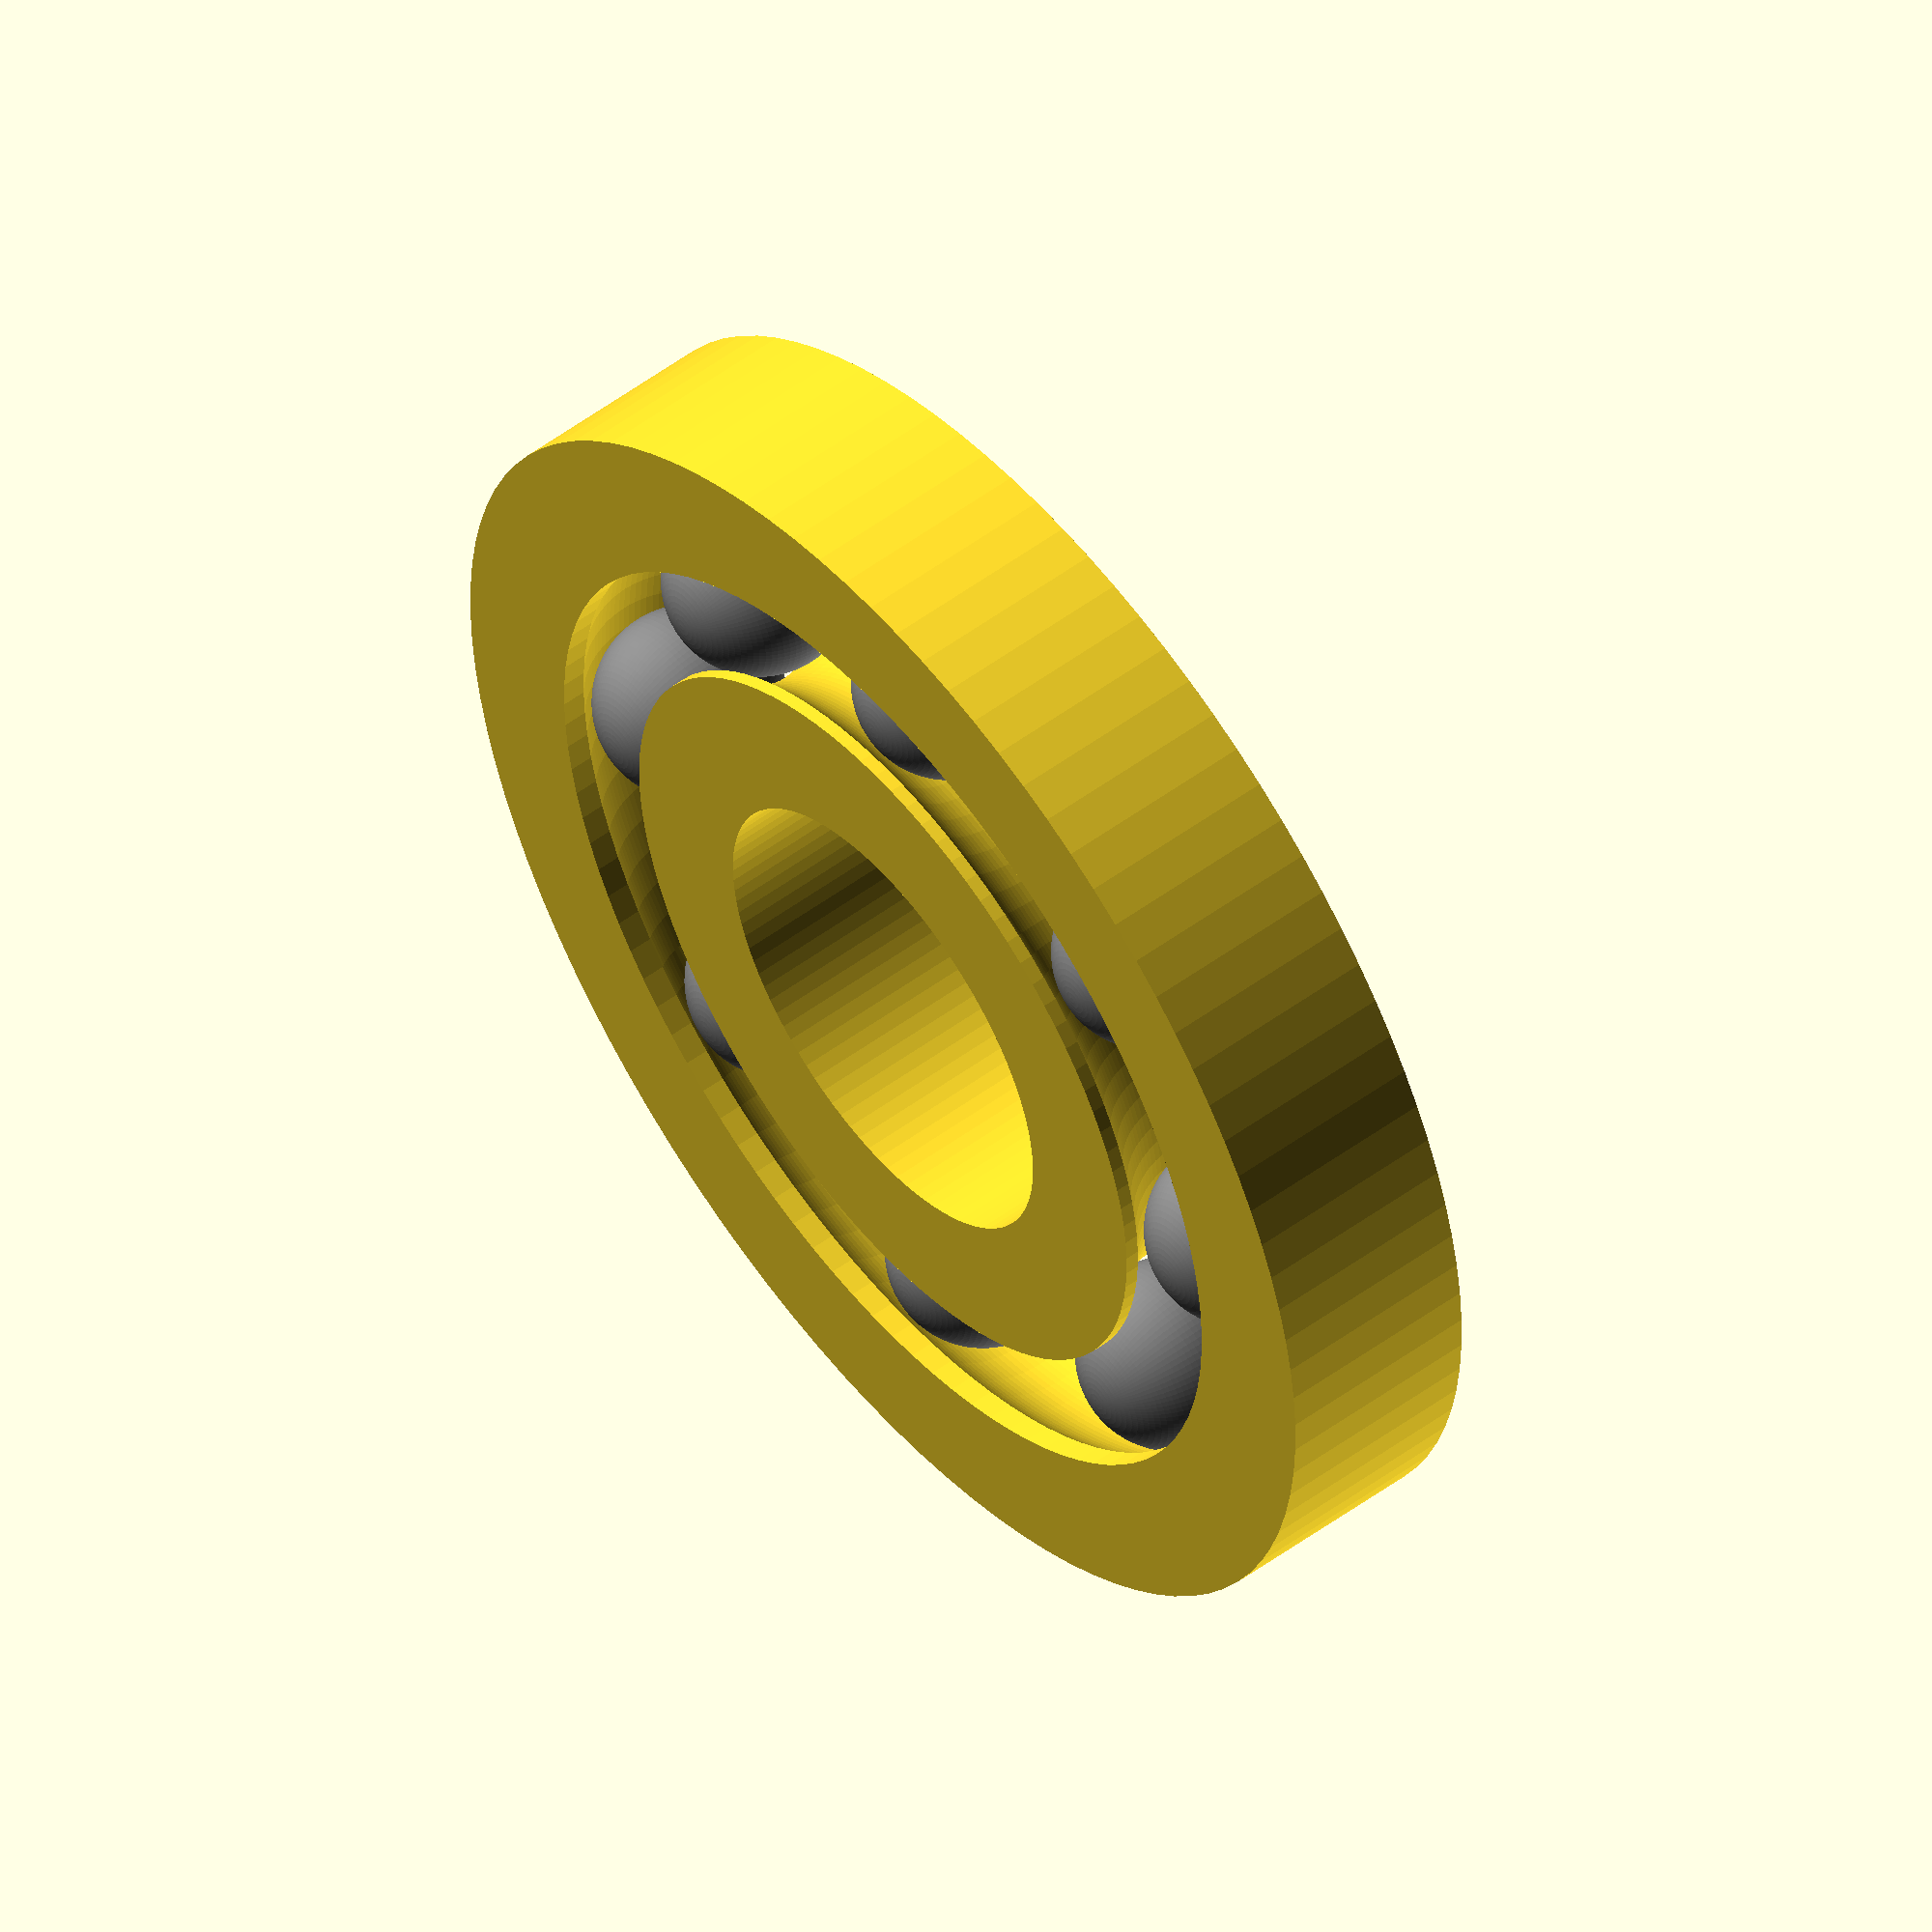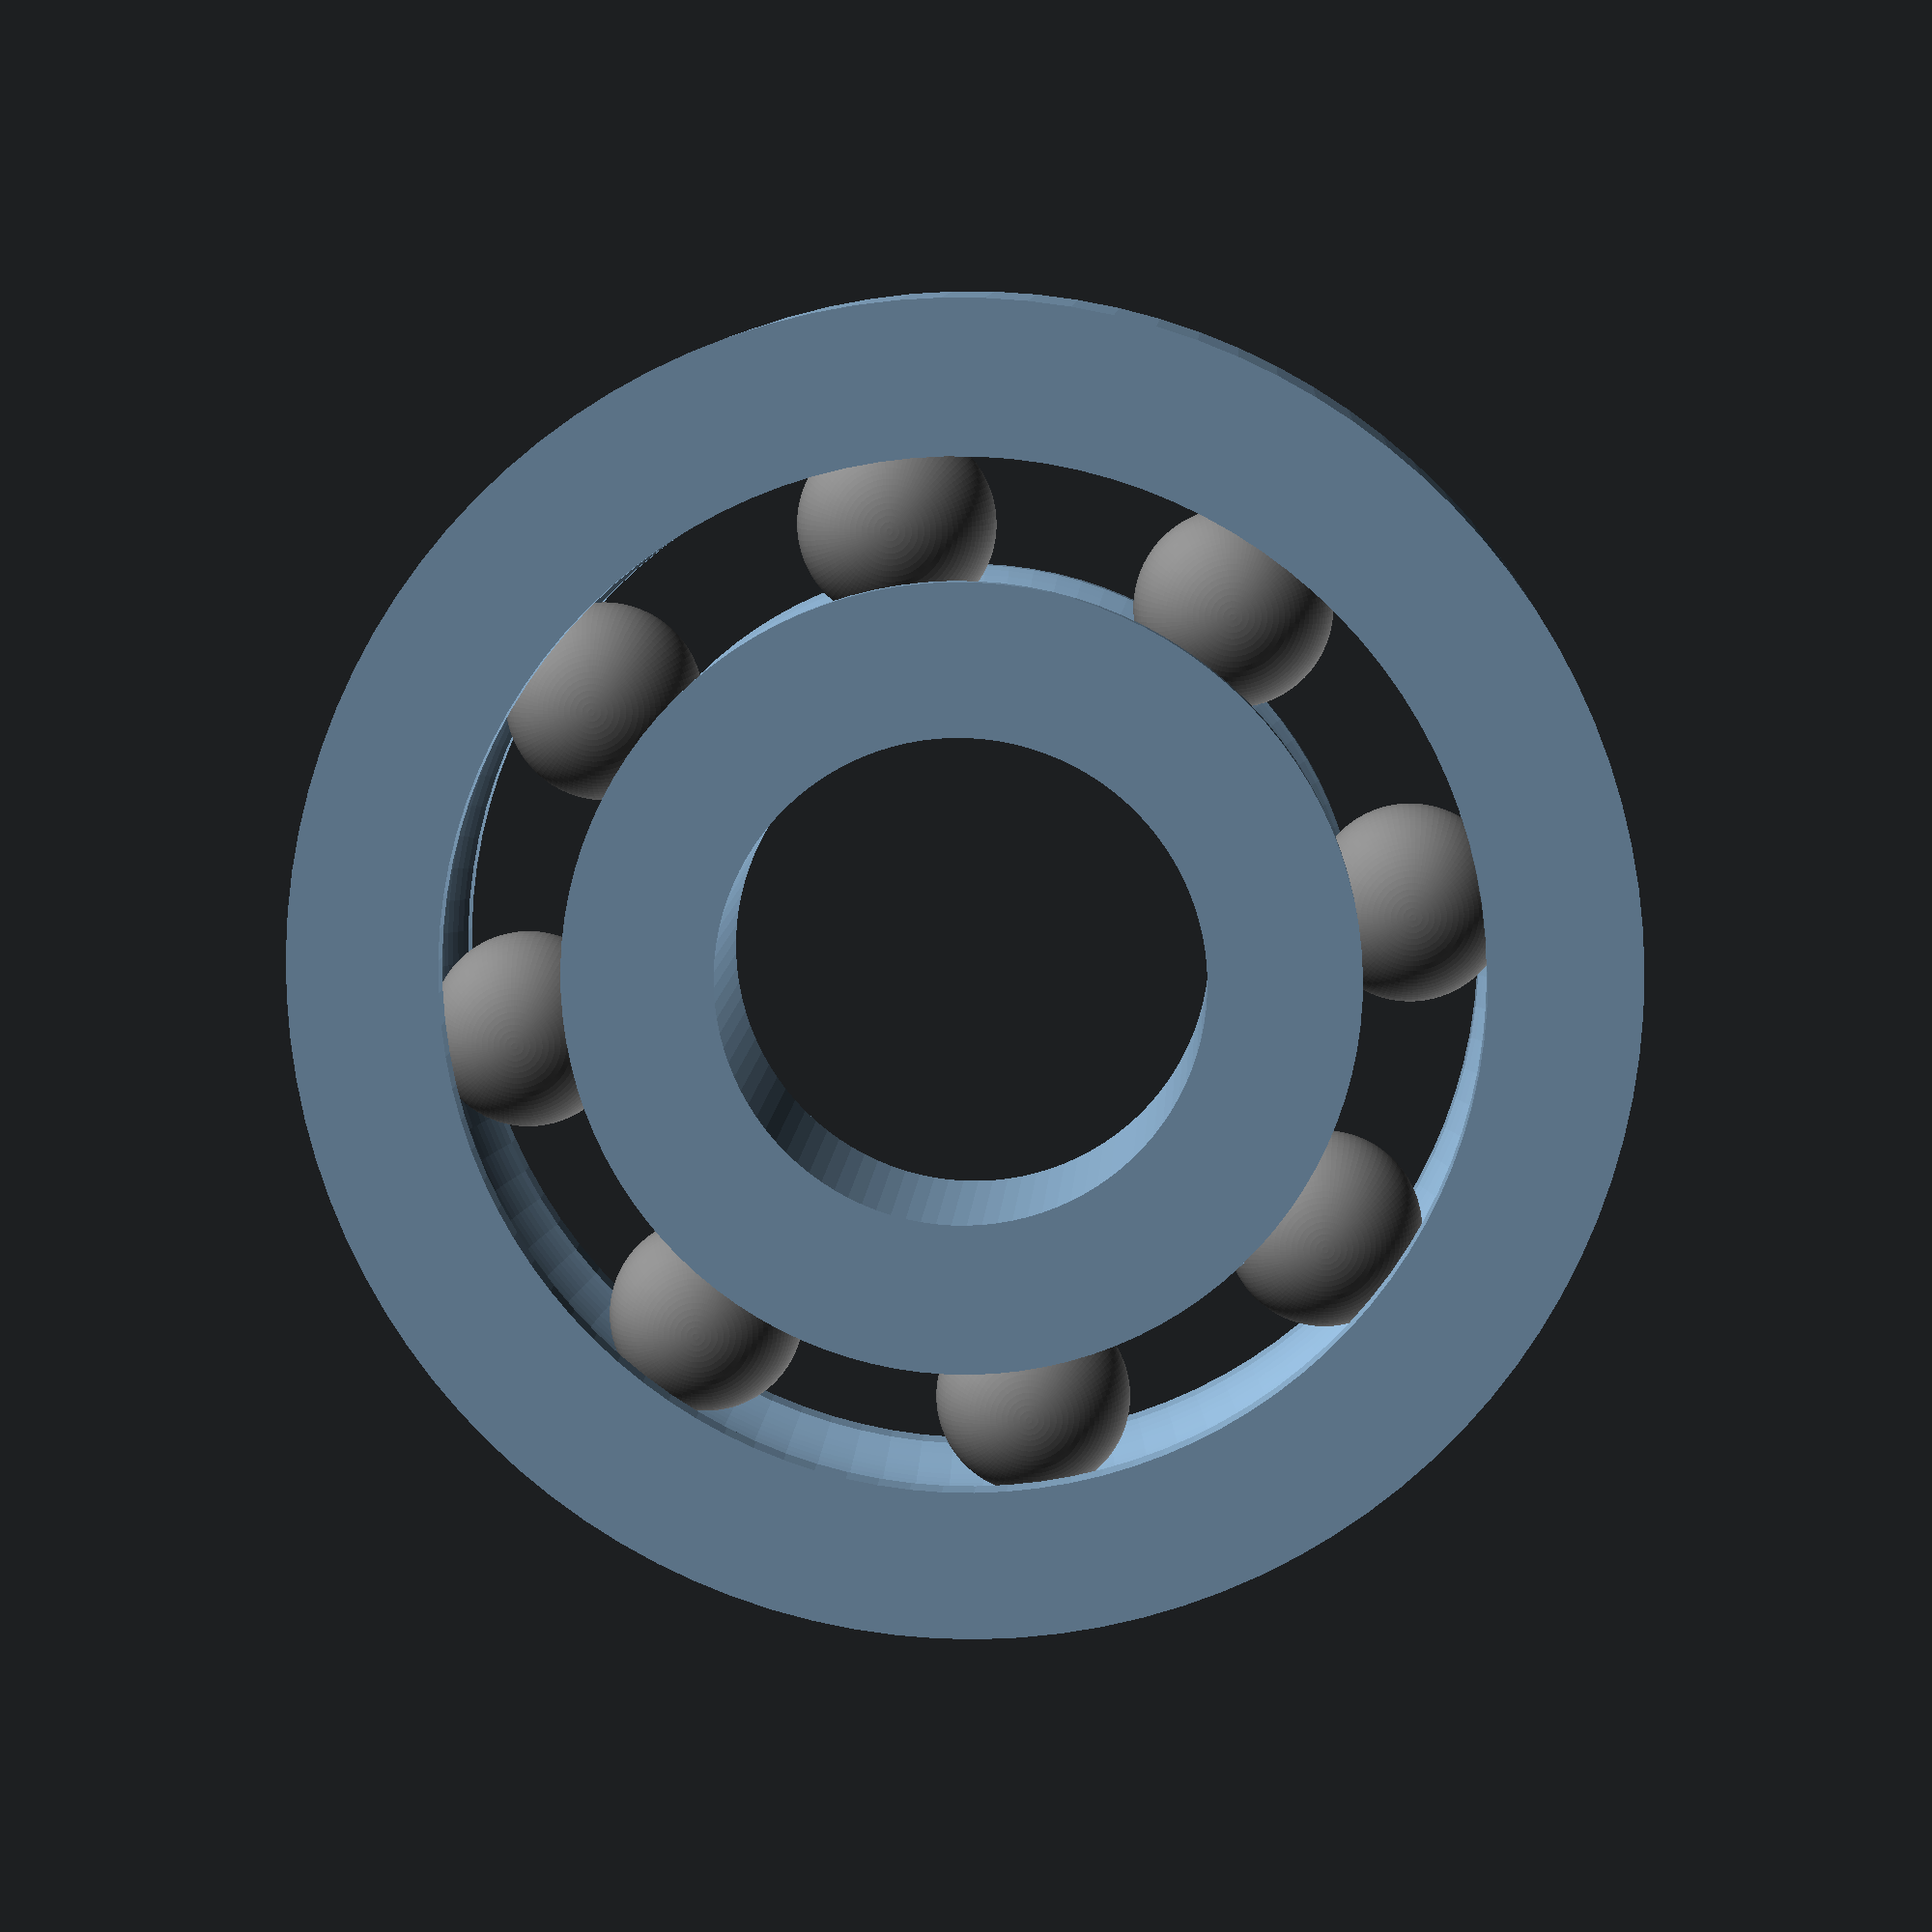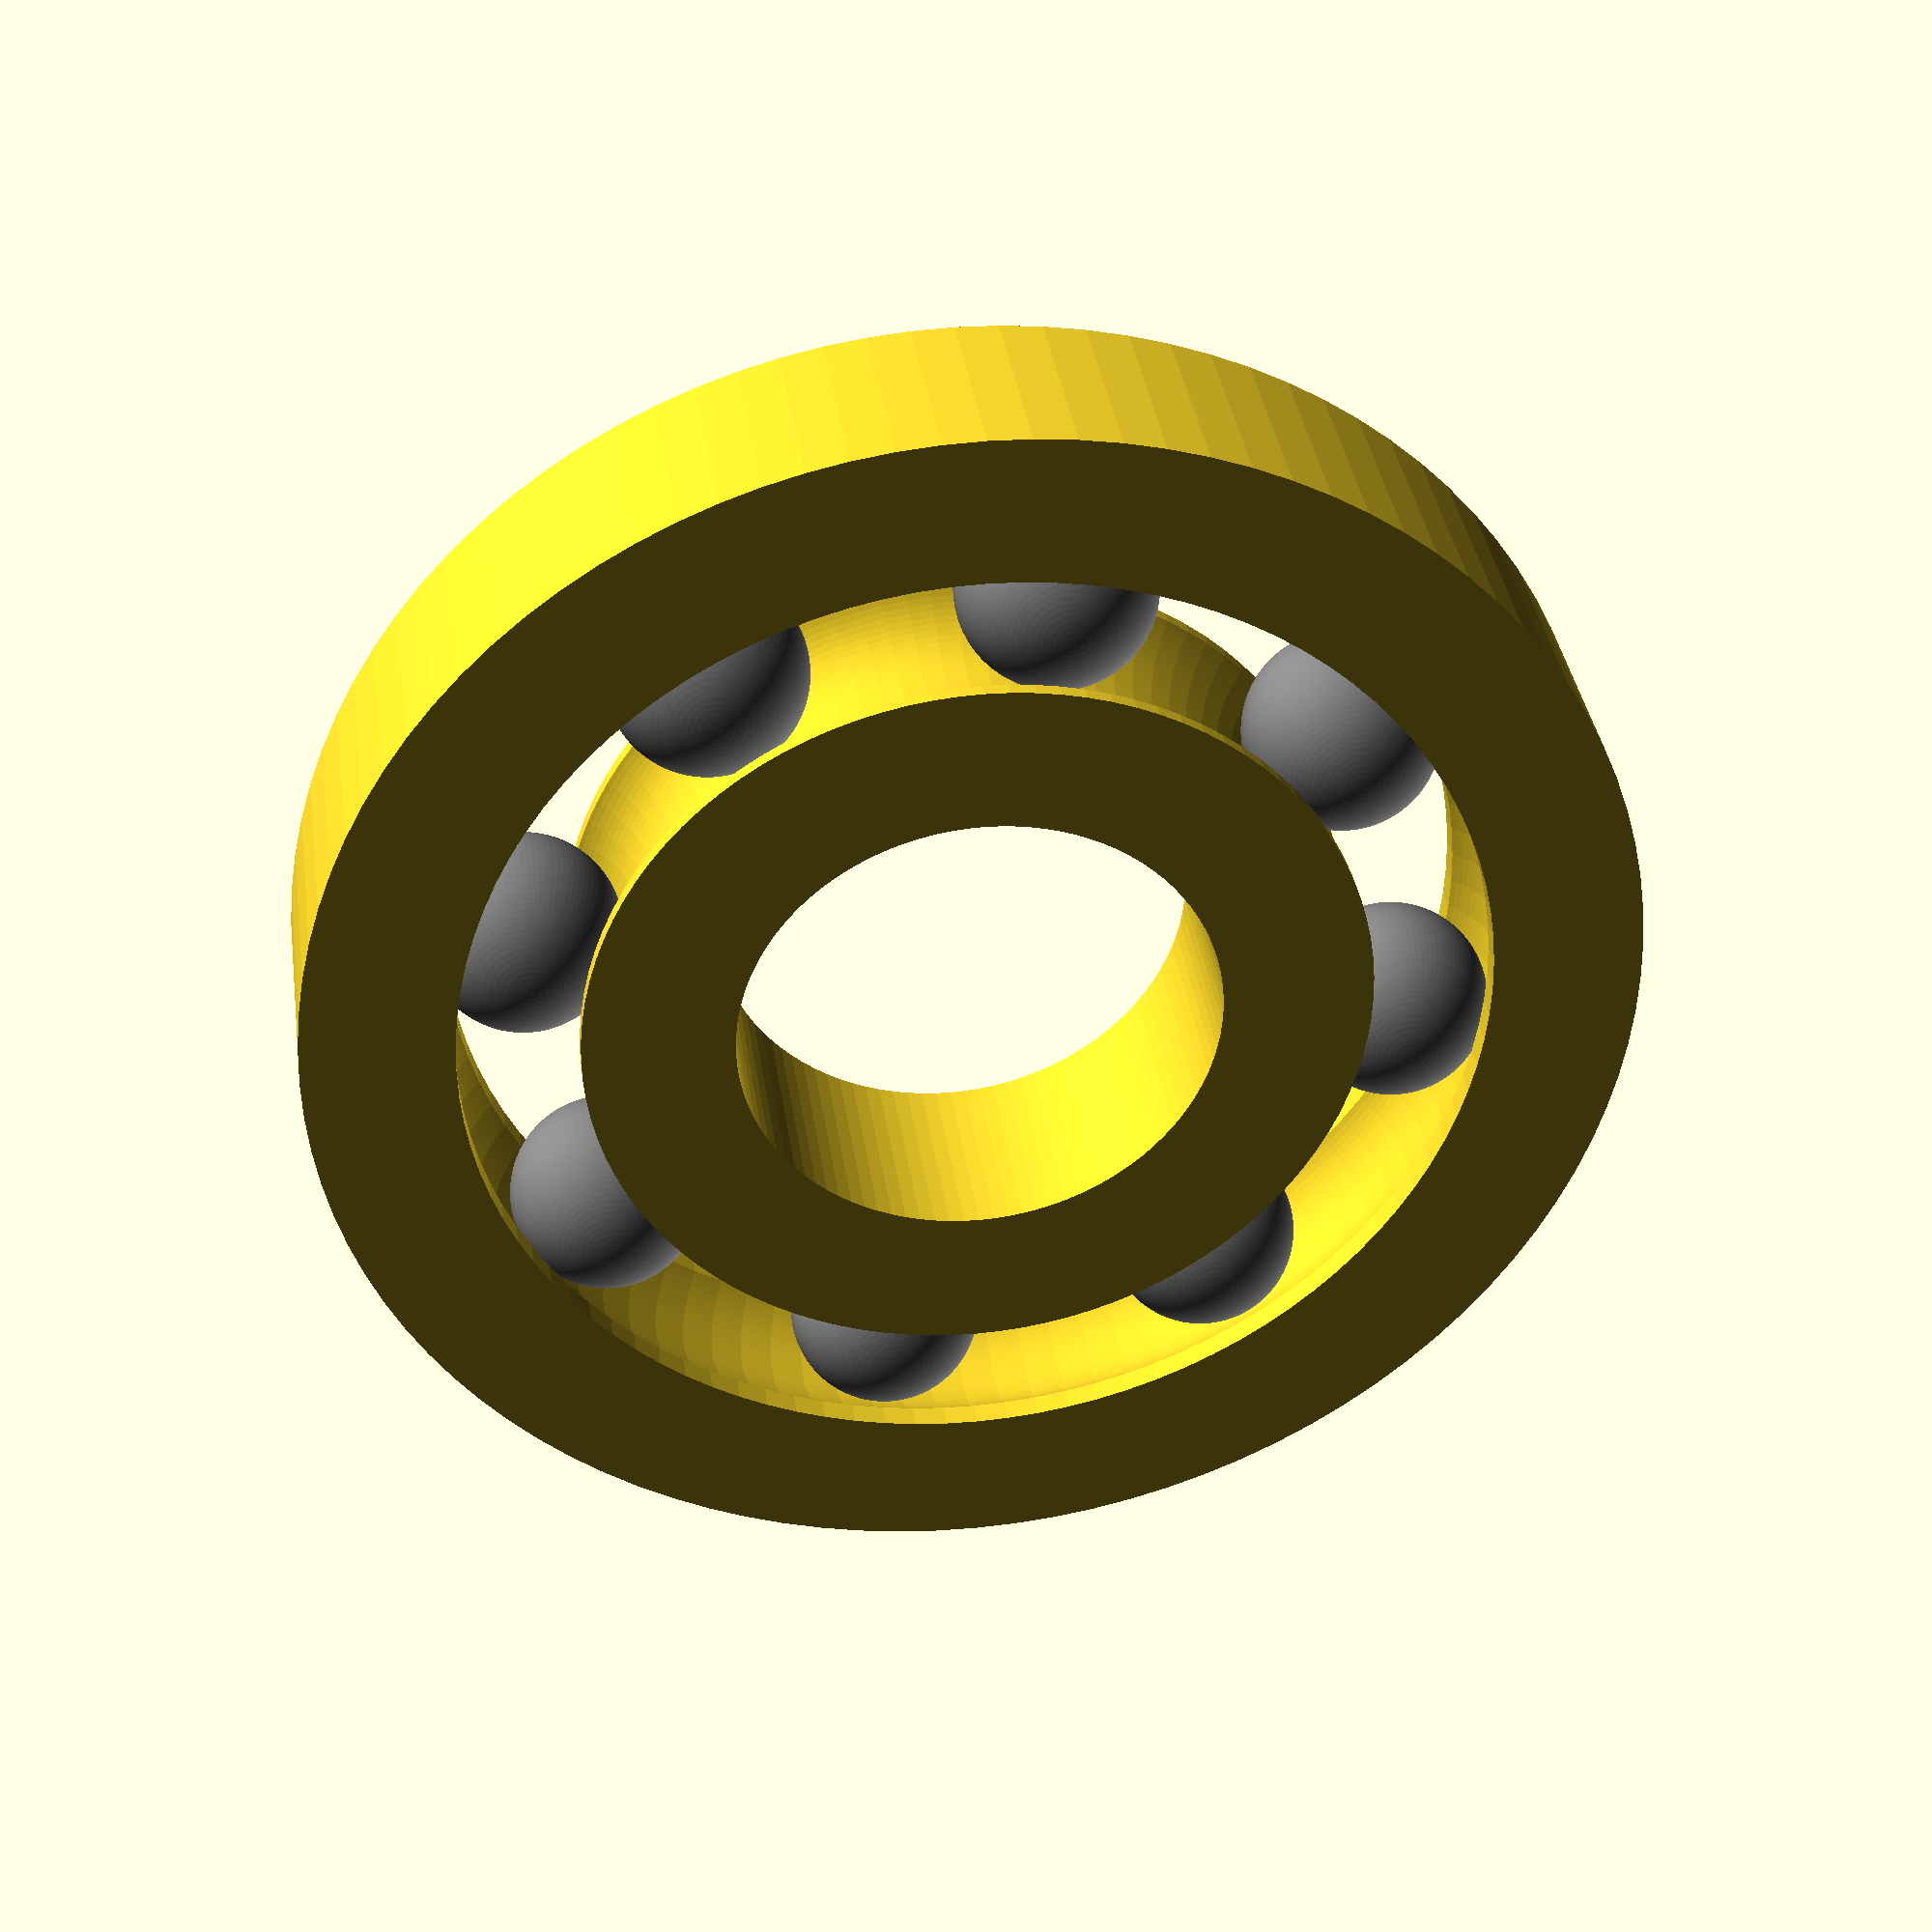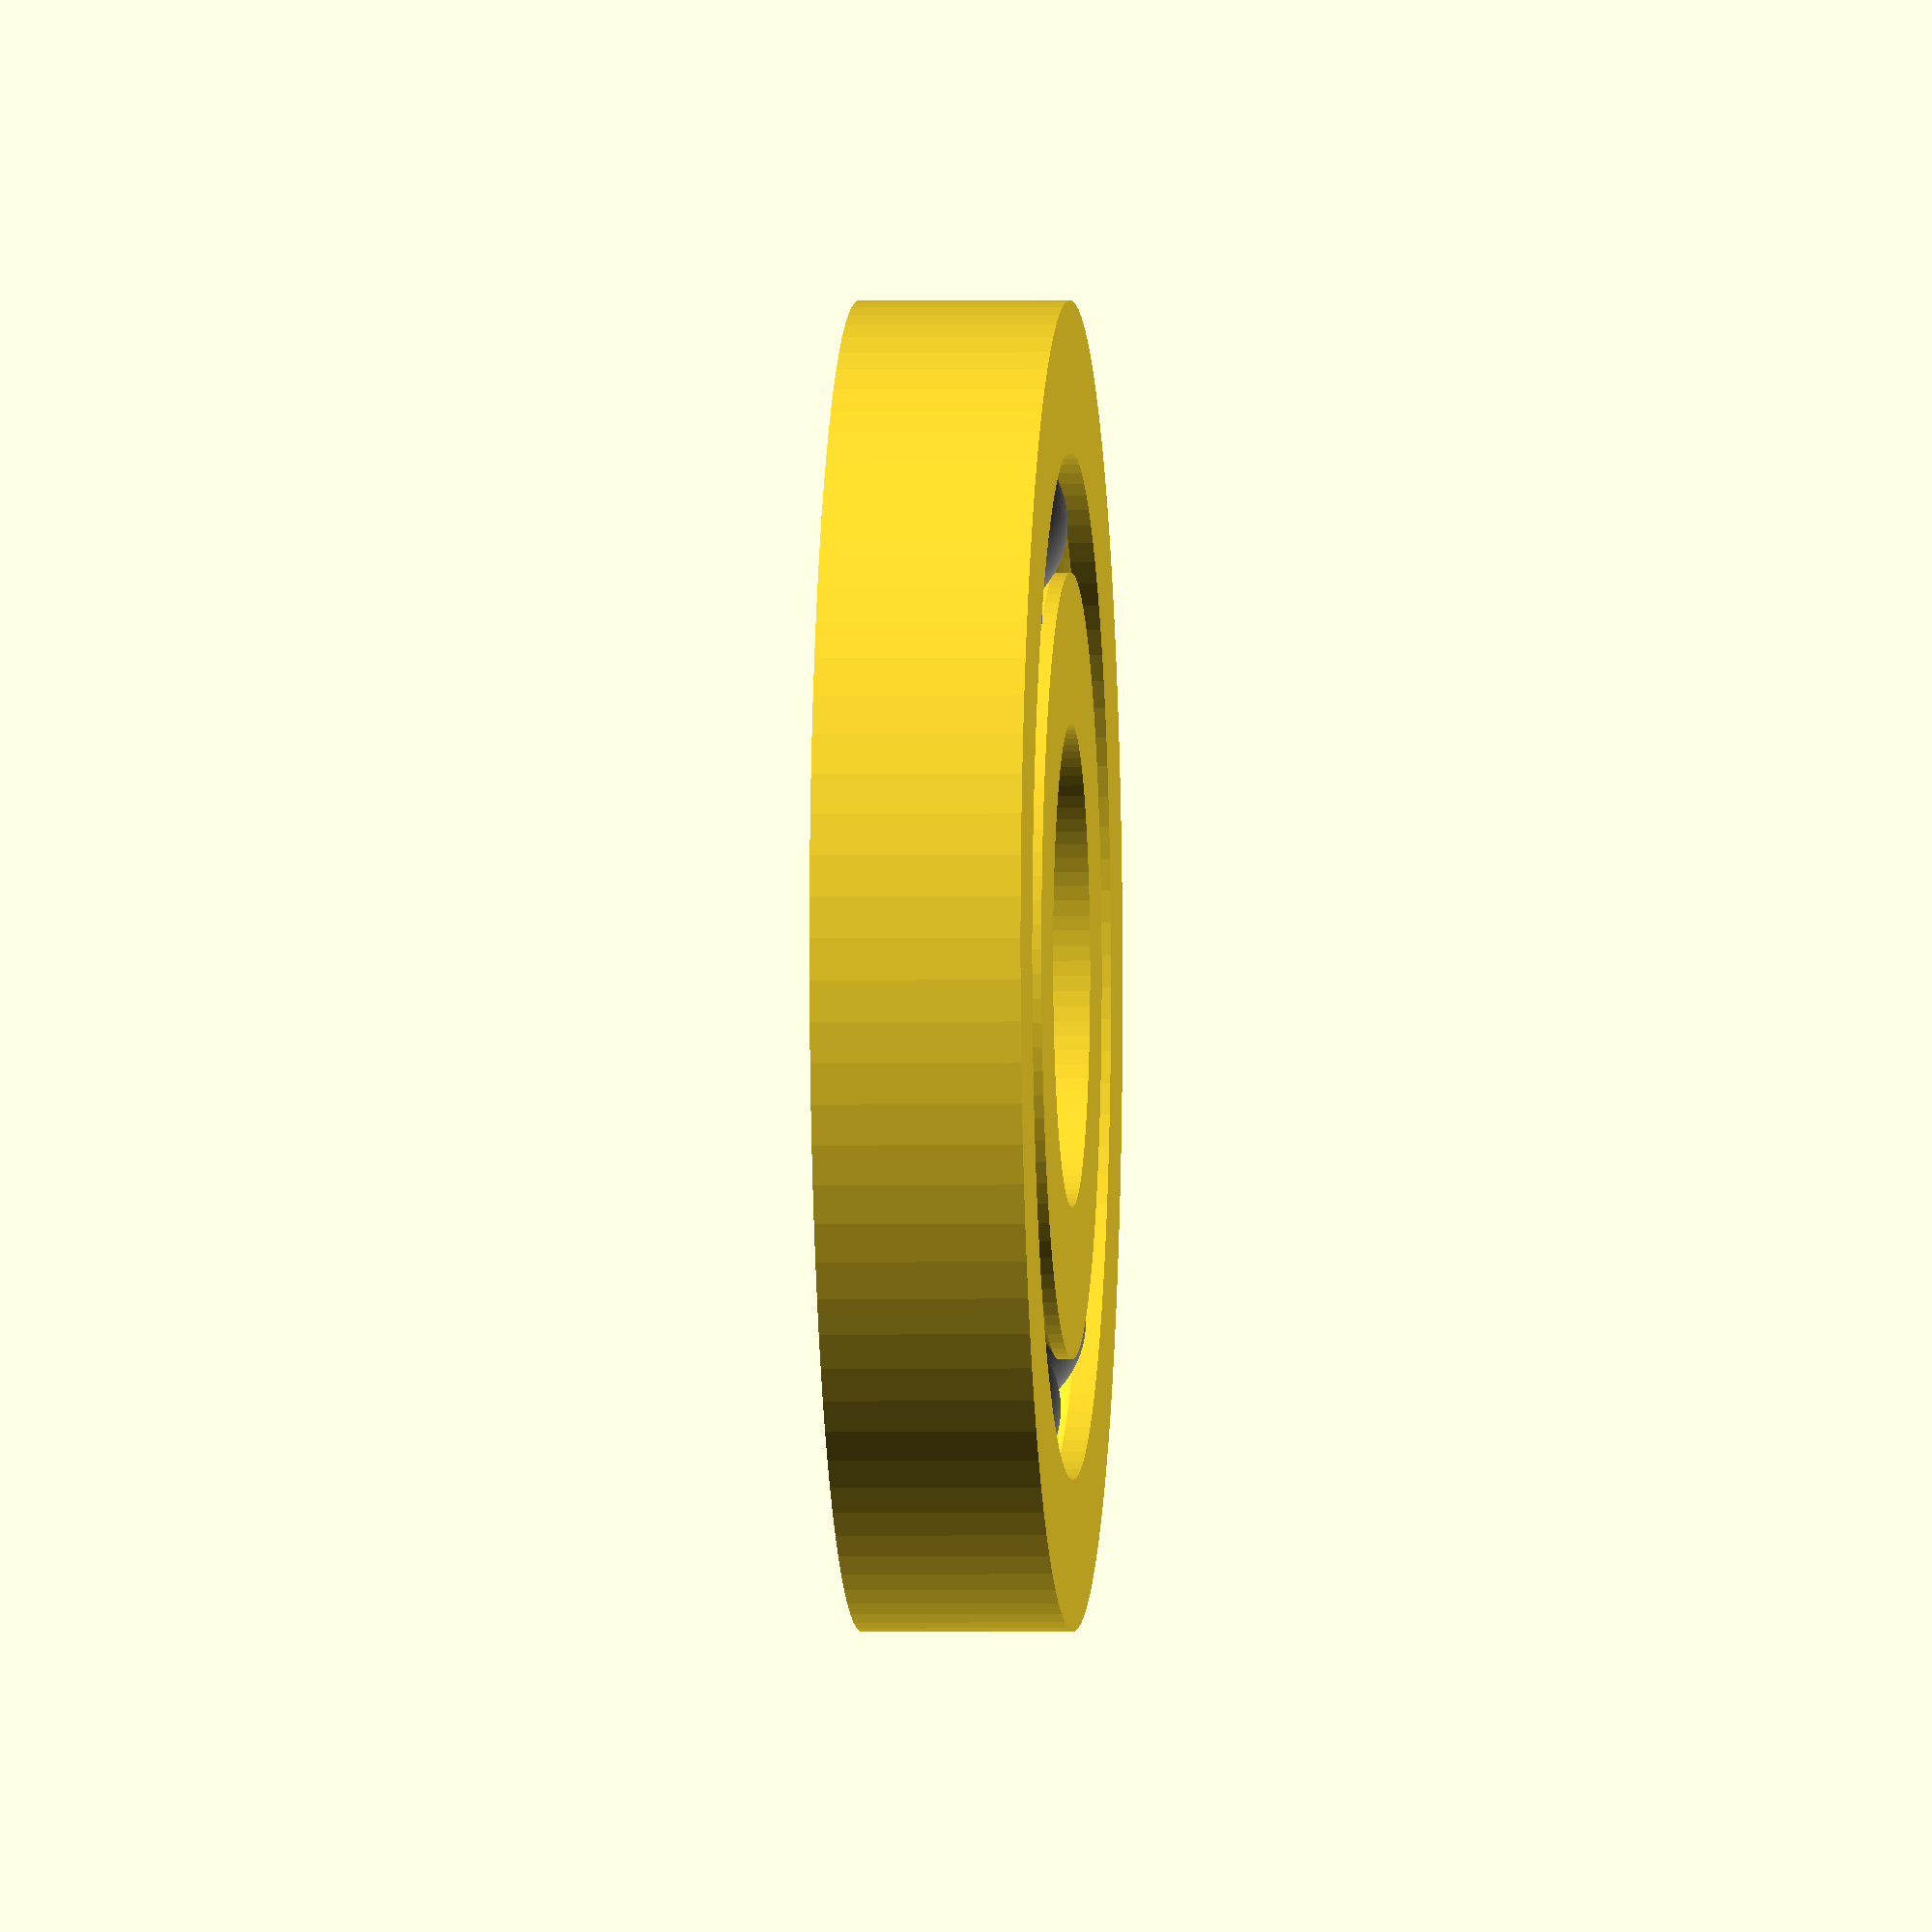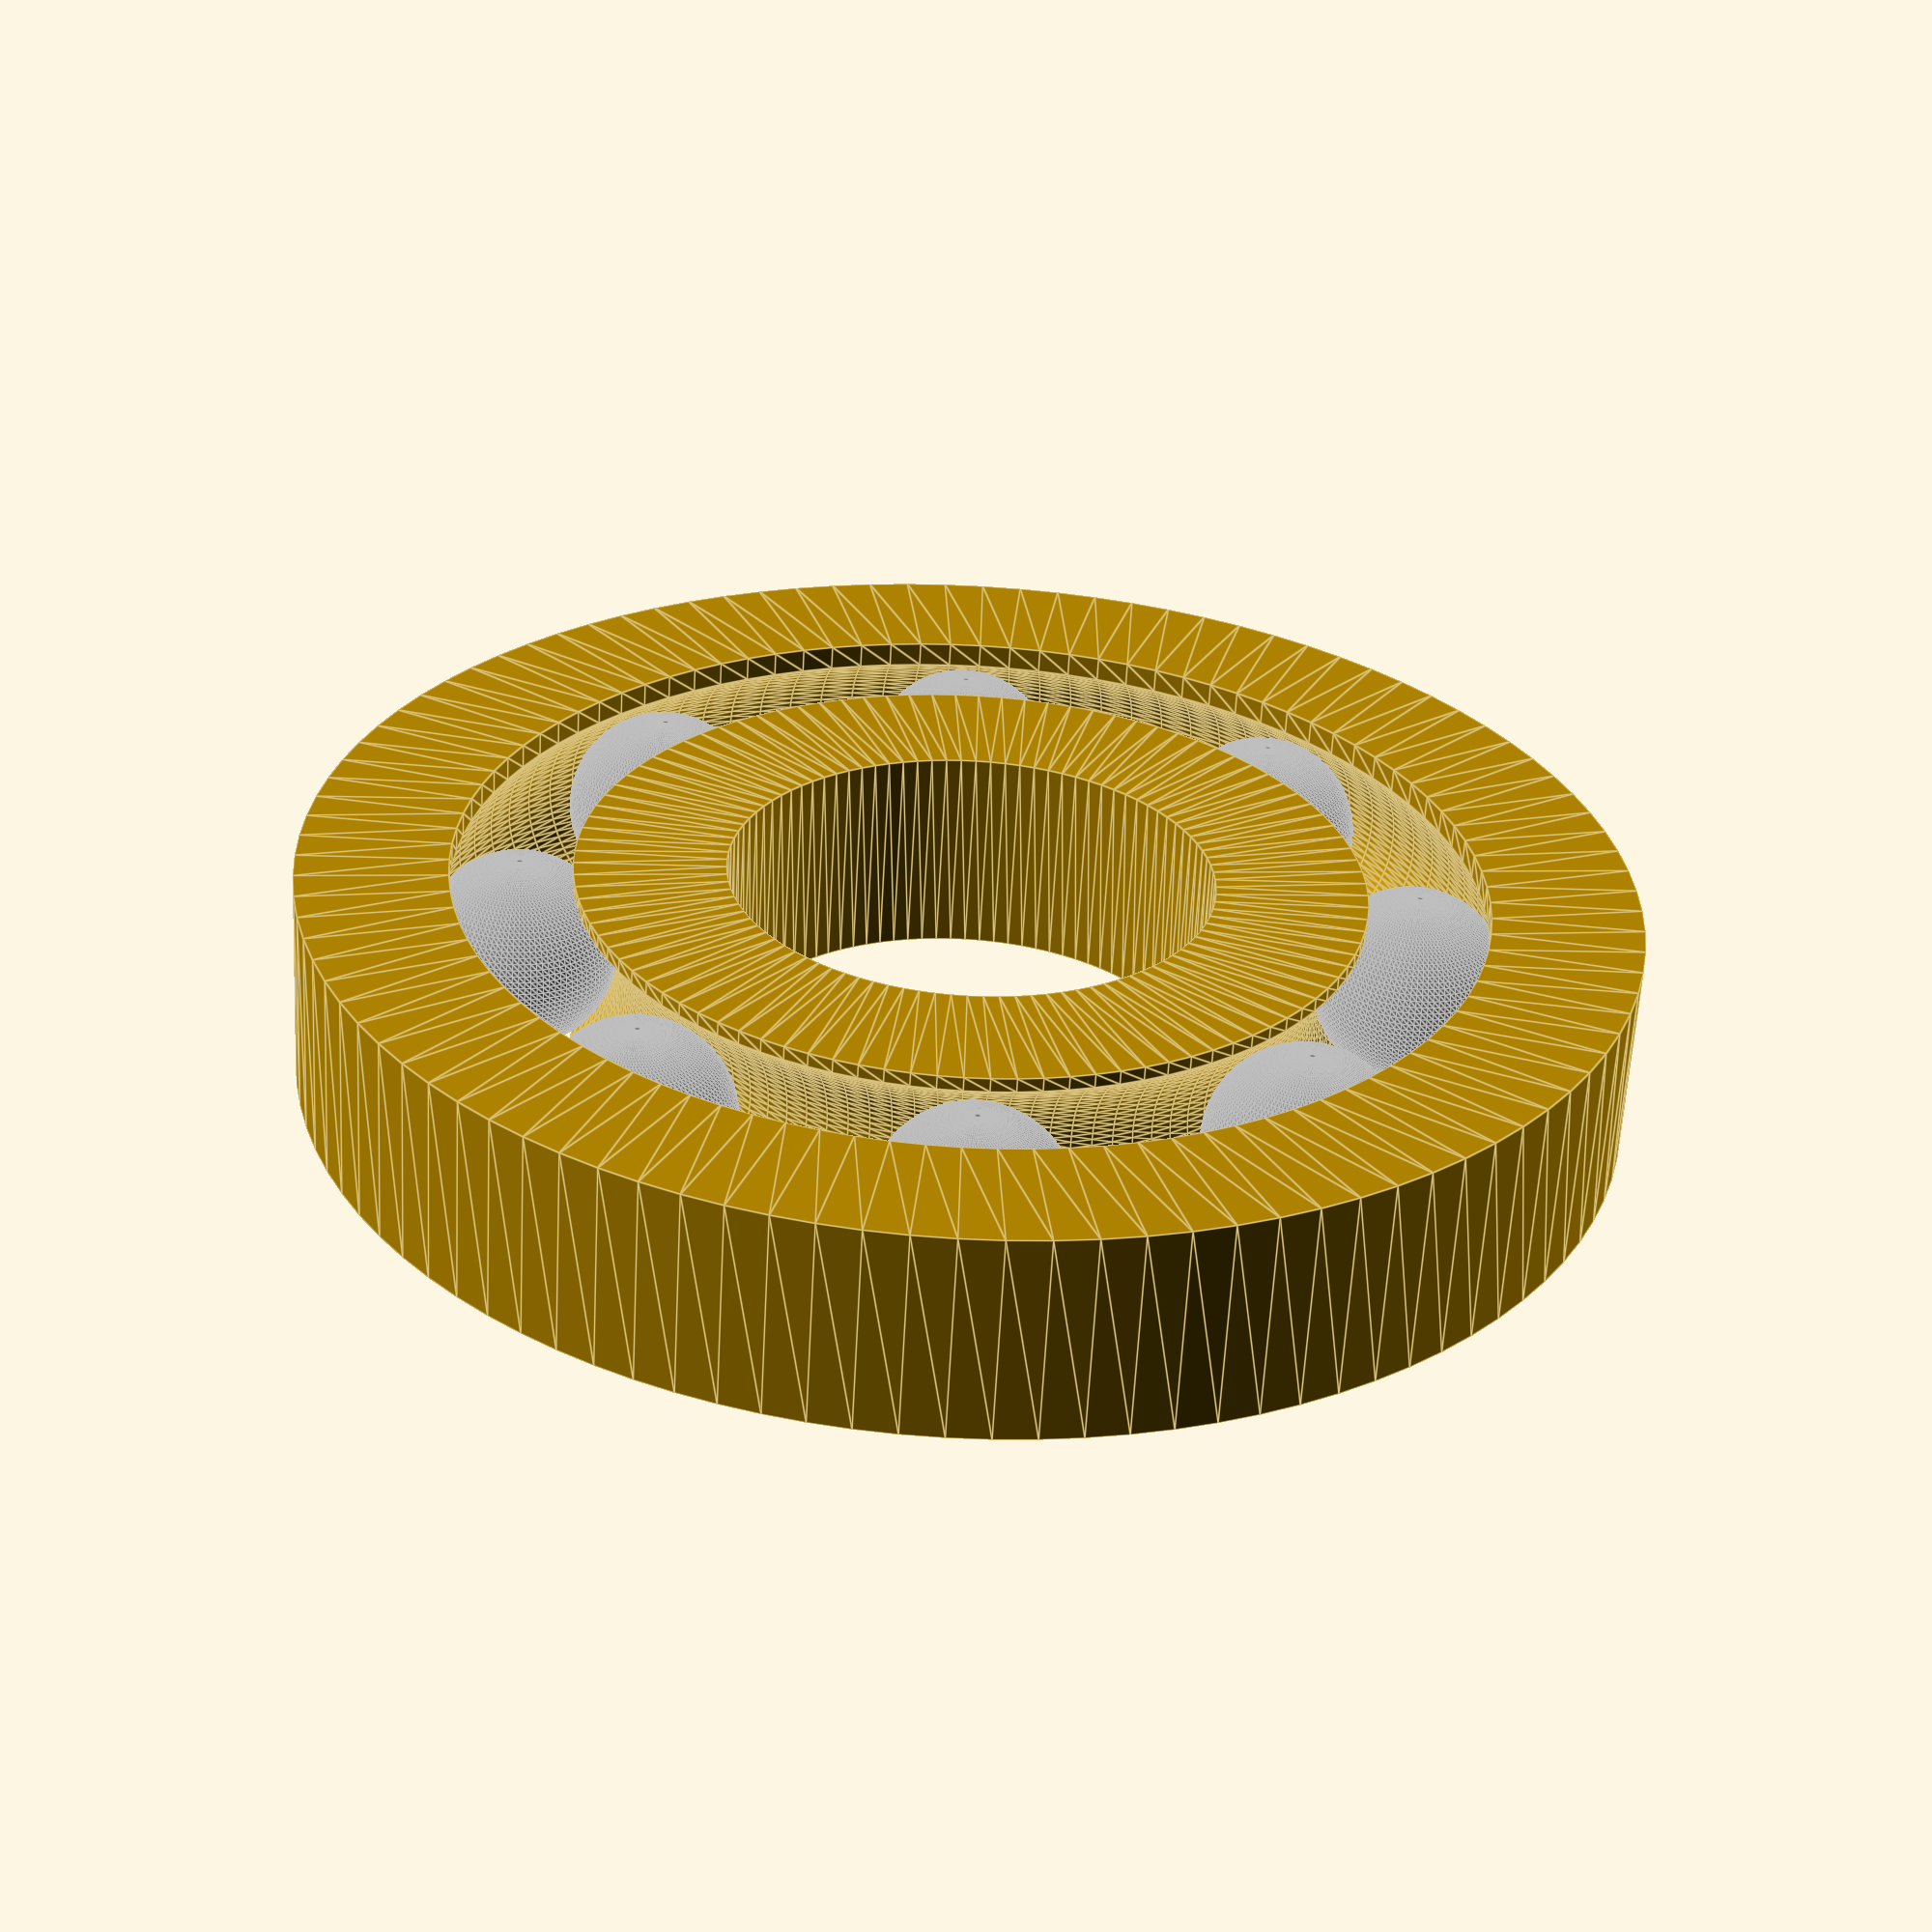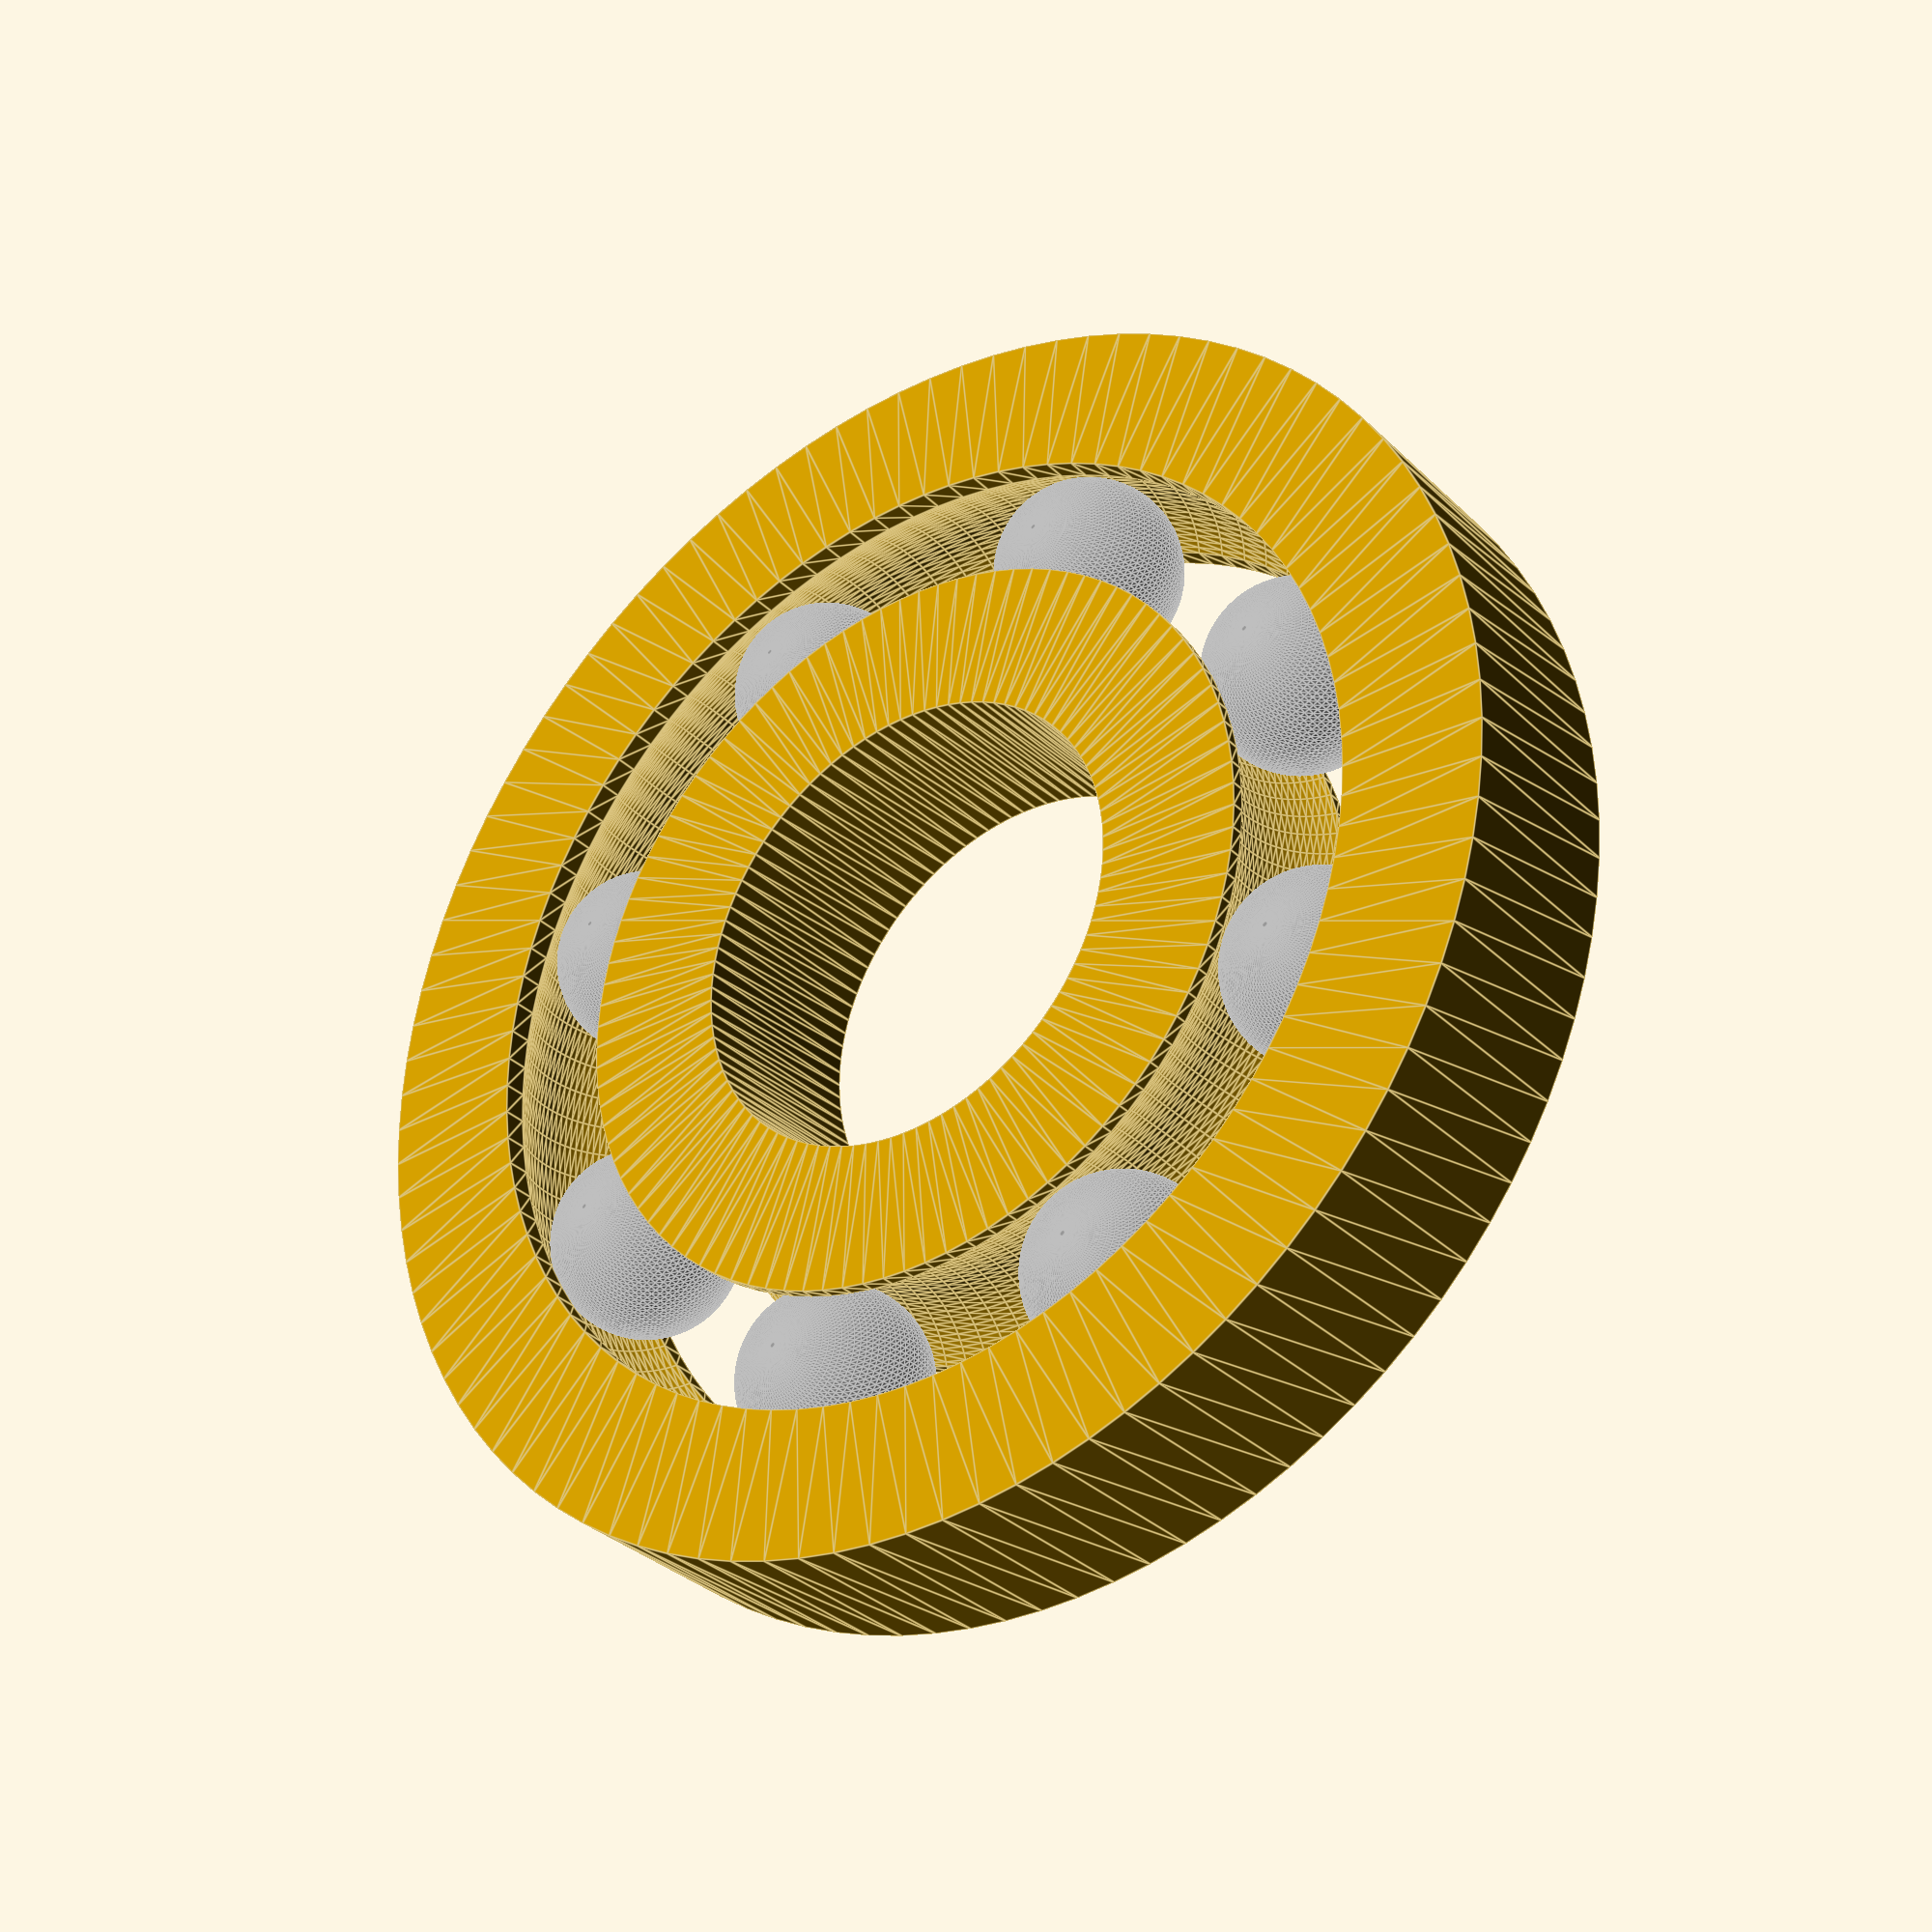
<openscad>
/*
Autor: Goada Radu
Materie: Roboti Inteligenti
Proiect: INFOR MASTER ANUL I SEM II
*/


$fn = 100;

rotate_extrude(){
difference()
   {
    union(){      
        translate([10.5,0,0]) square ([5,7], center = true);
        translate([19.5,0,0]) square ([5,7], center = true);
        }
    translate([14.75,0,0]) circle(3.5);
   }
}

for(ball = [0:45:360] )
{
    rotate([0,0,ball])
    translate([14.75,0,0])
    color( "Gray", 1.0 )
    sphere(r=3.25);
    }
</openscad>
<views>
elev=126.8 azim=138.5 roll=308.3 proj=o view=solid
elev=170.5 azim=261.2 roll=176.7 proj=p view=solid
elev=143.5 azim=168.8 roll=8.1 proj=p view=wireframe
elev=1.9 azim=320.9 roll=274.4 proj=o view=solid
elev=60.3 azim=44.3 roll=356.9 proj=p view=edges
elev=211.8 azim=249.3 roll=323.4 proj=p view=edges
</views>
